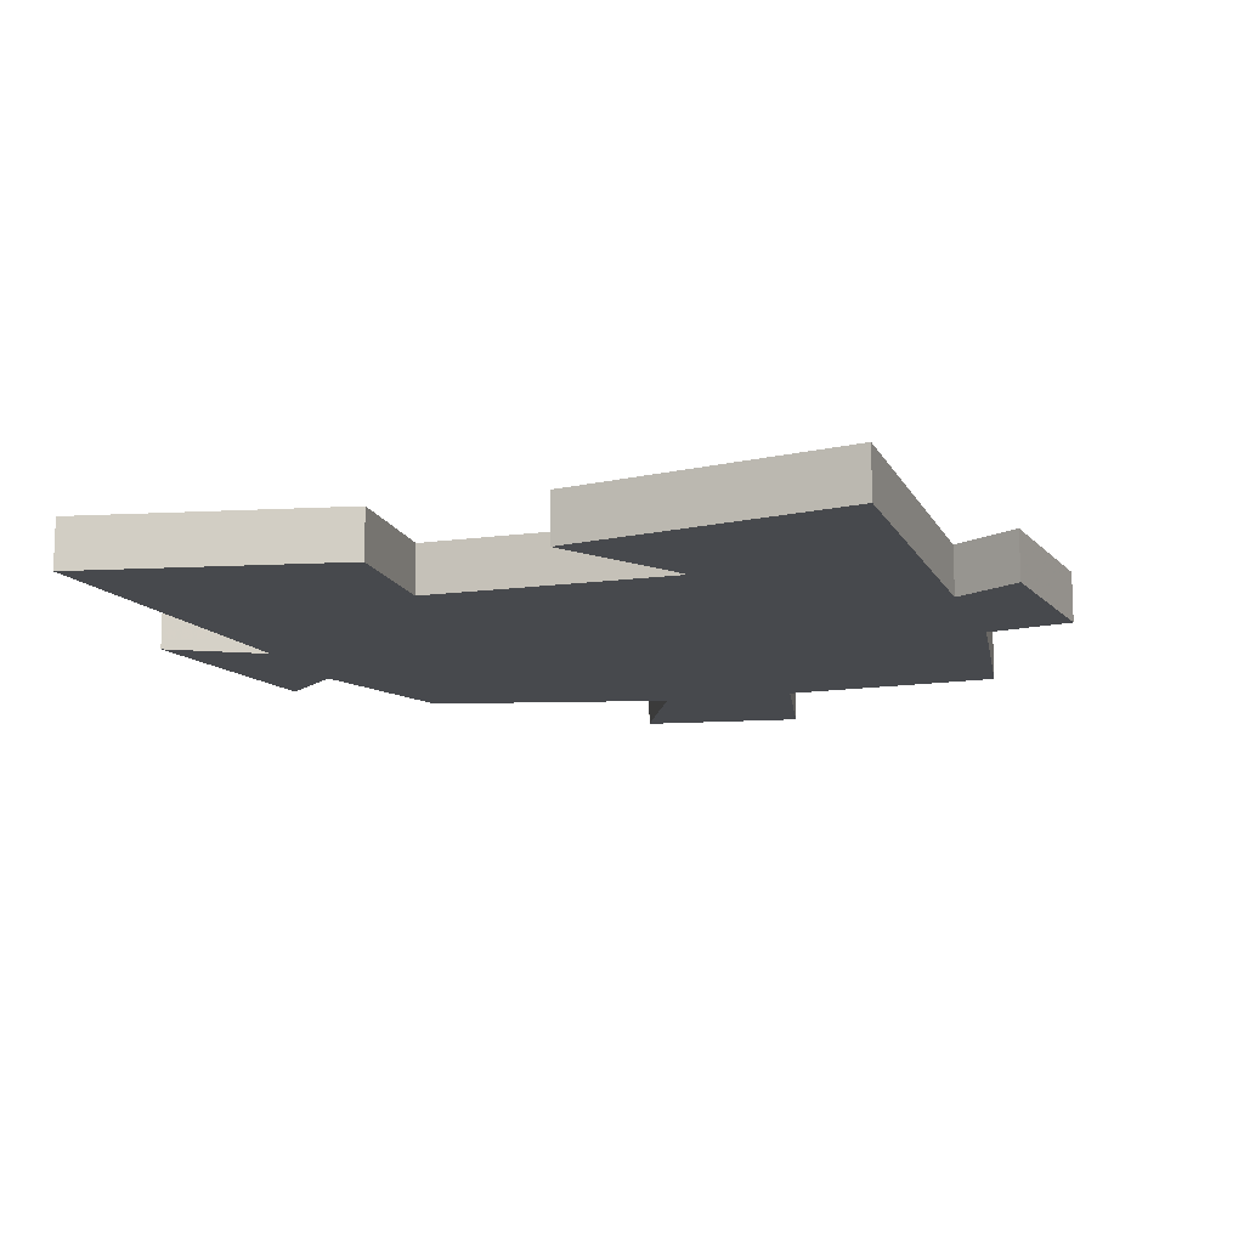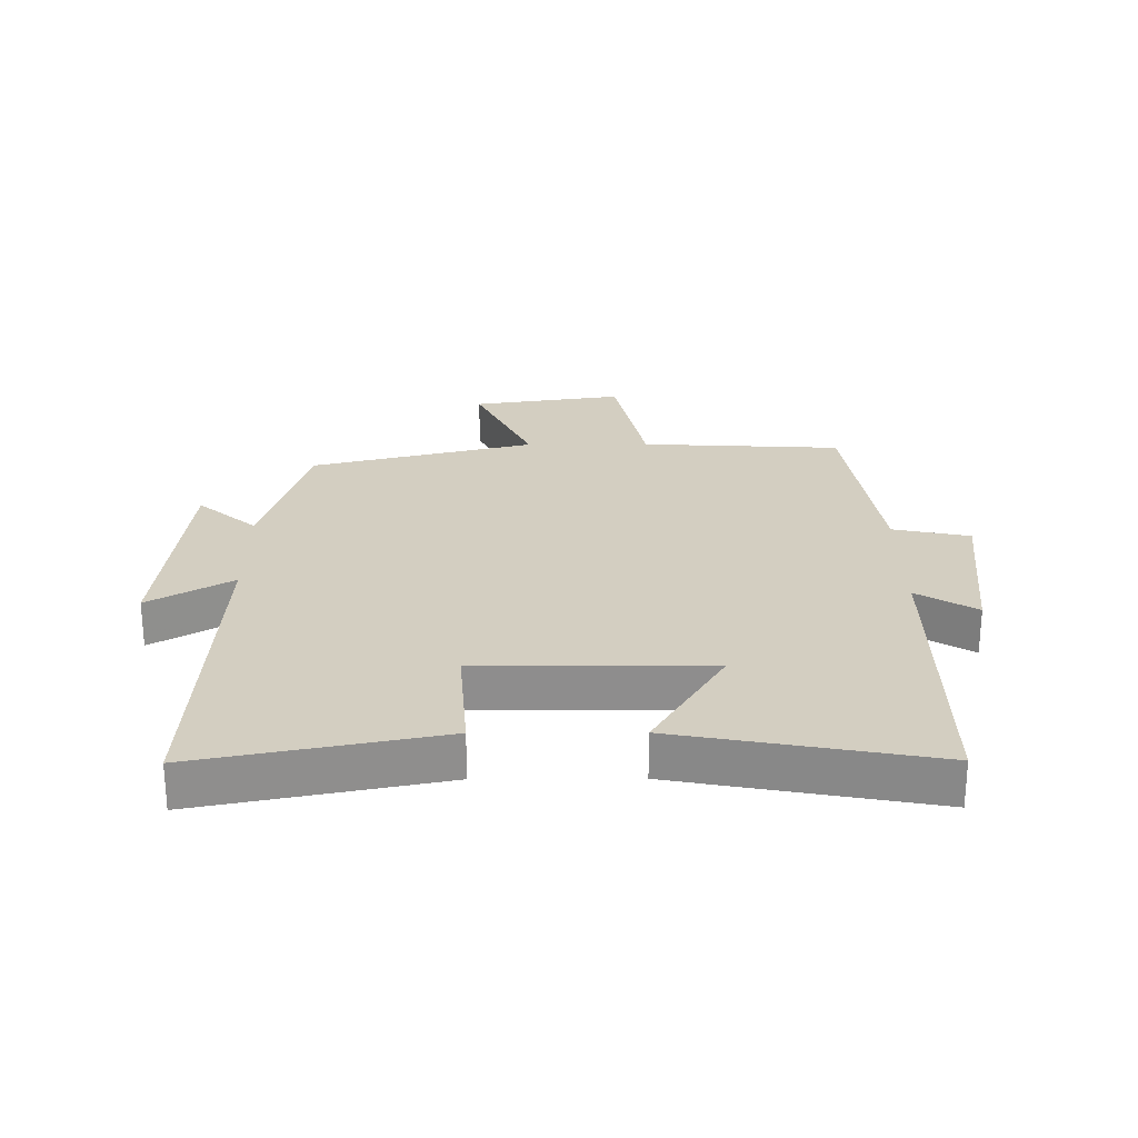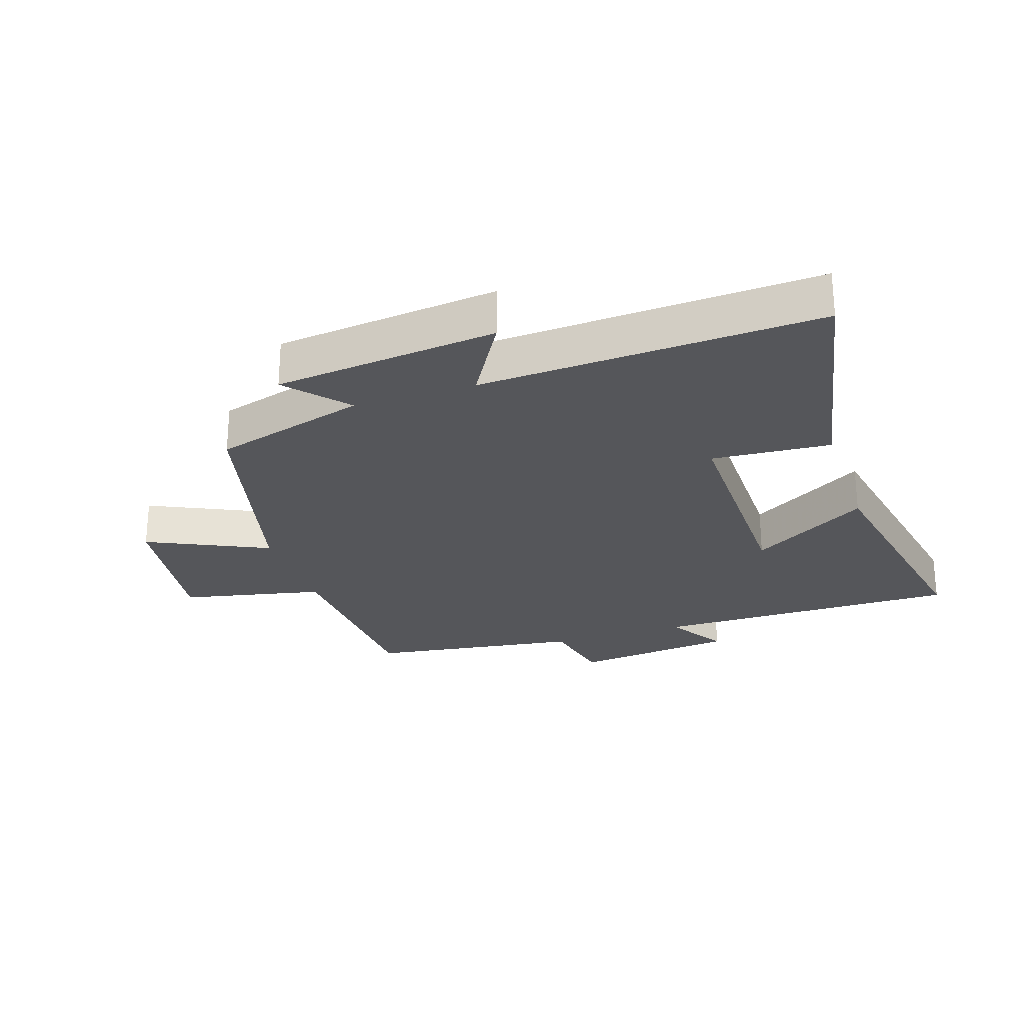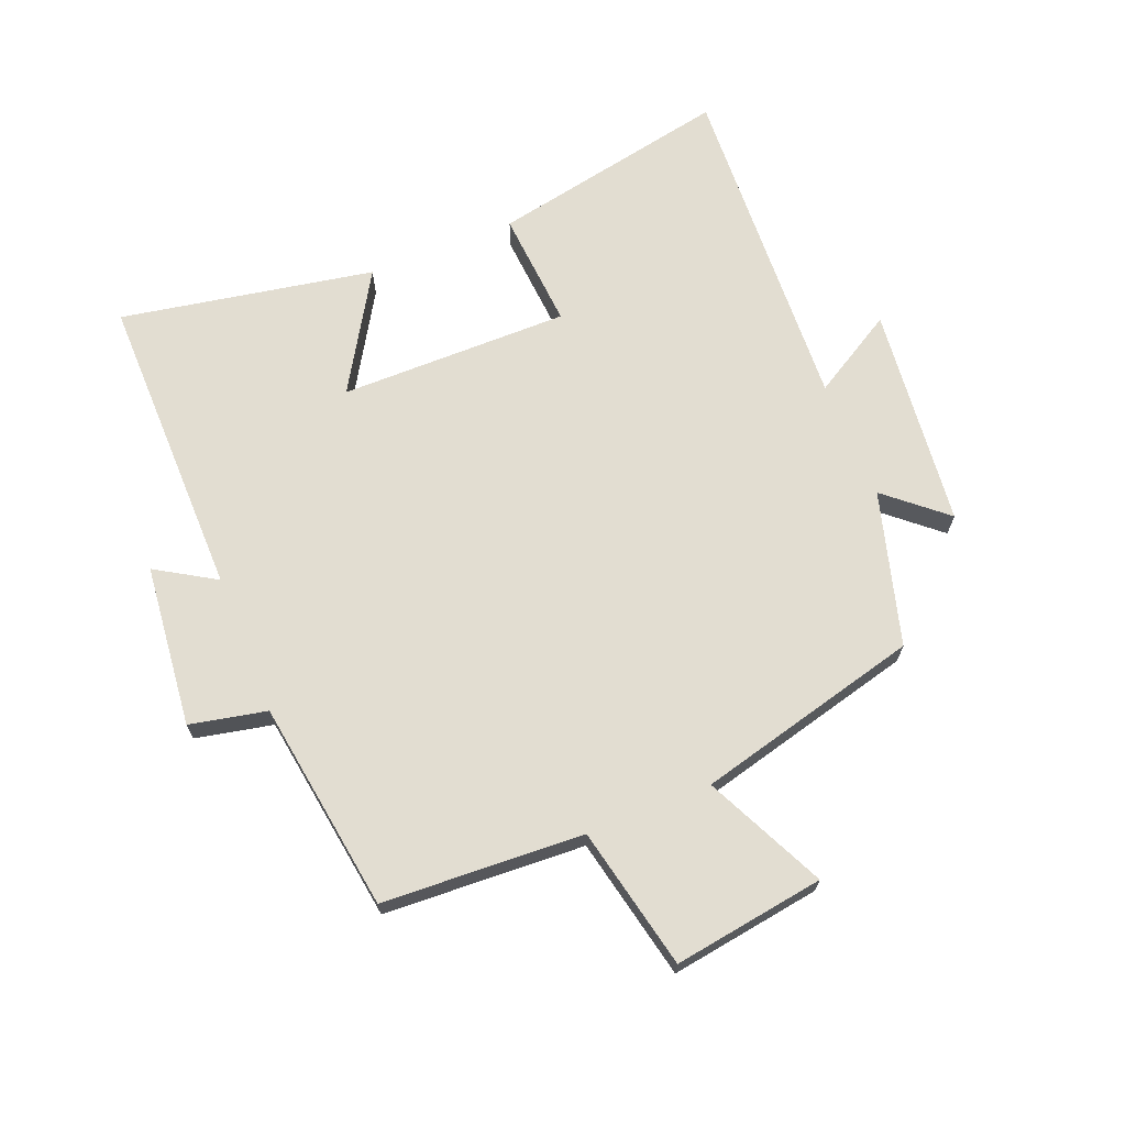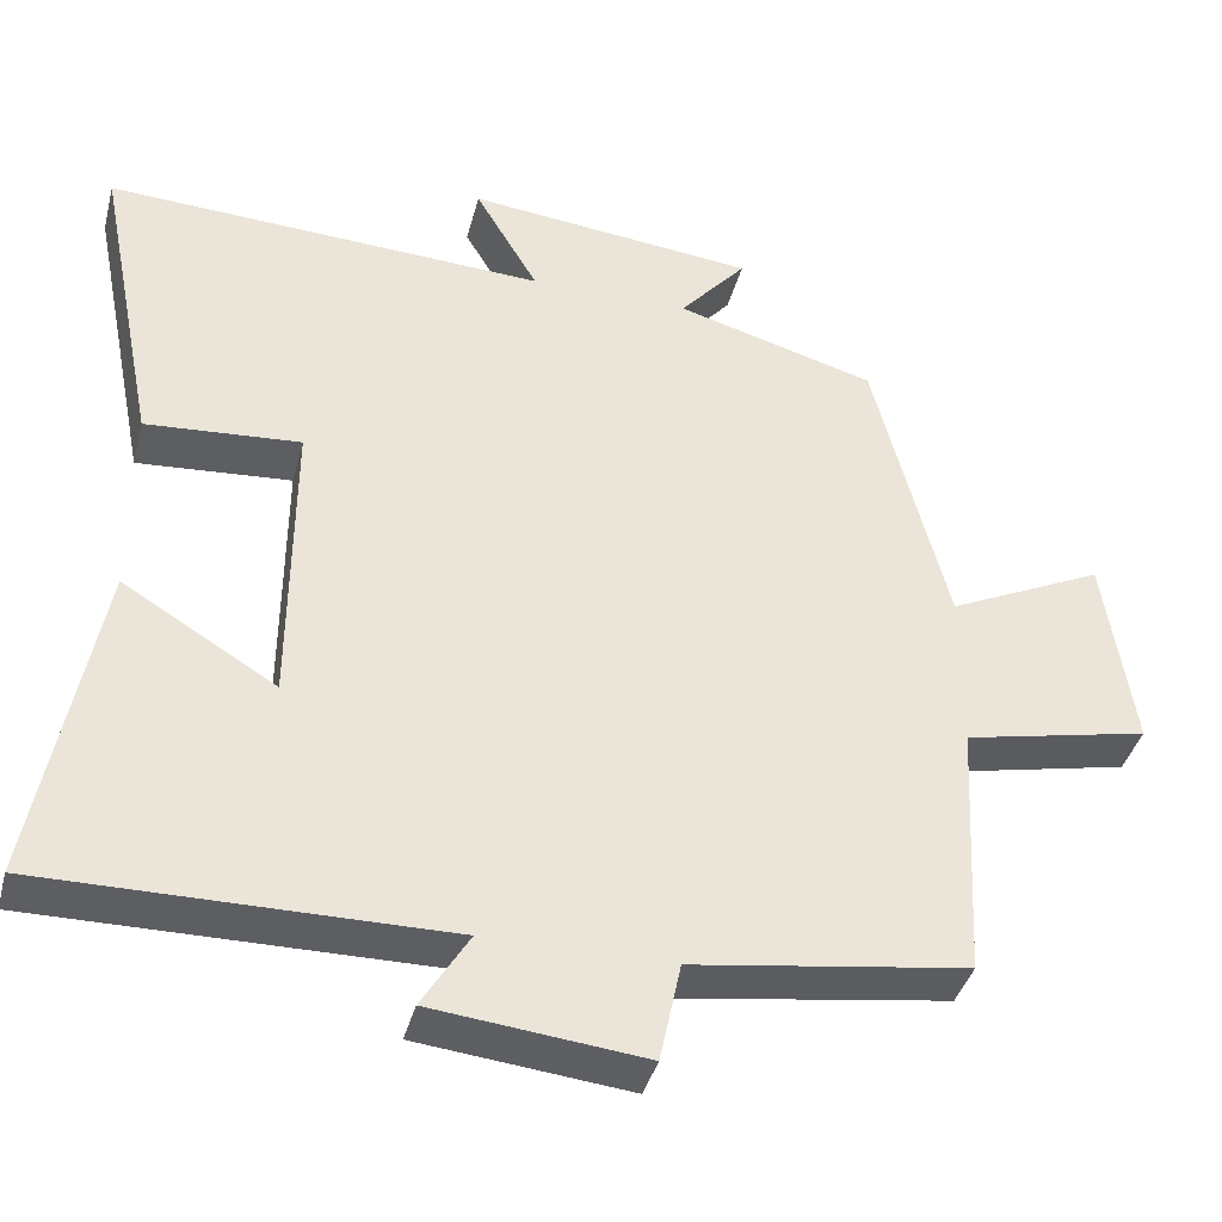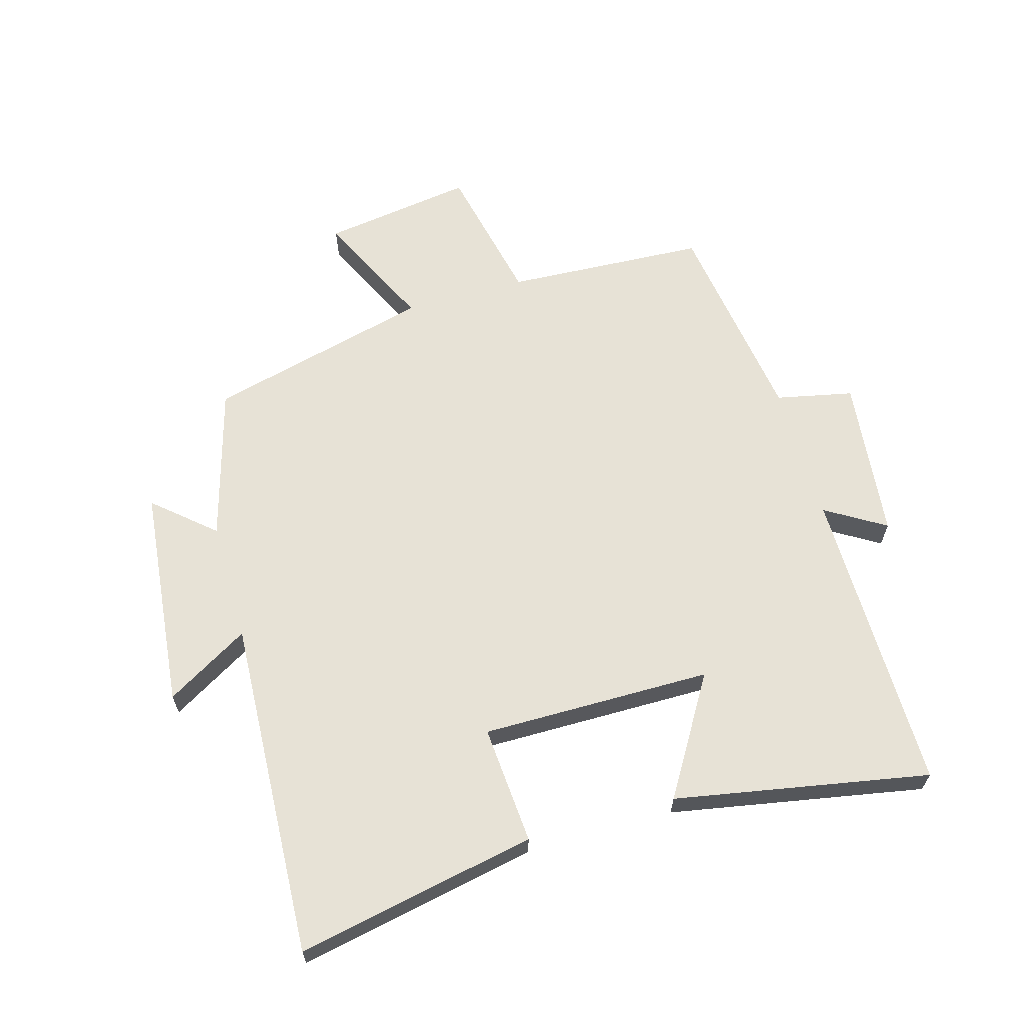
<metadata>
{"format":"obj","ext":"obj","renderer":"f3d","projection":"perspective","resolution":1024,"background":"white","views":[{"elev":-12.3,"azim":108.4,"up":"+Y"},{"elev":25.3,"azim":89.7,"up":"+Y"},{"elev":-25.9,"azim":18.5,"up":"+Y"},{"elev":68.5,"azim":-112.0,"up":"+Y"},{"elev":-39.4,"azim":165.6,"up":"+Z"},{"elev":63.7,"azim":74.0,"up":"+Y"}]}
</metadata>
<code>
v -0.483 0.07 -0.451
v -0.5 0.07 -0.129
v -0.728 0.07 -0.08
v -0.692 0.07 0.162
v -0.5 0.07 0.071
v -0.409 0.07 0.43
v -0.163 0.07 0.5
v -0.245 0.07 0.595
v 0.111 0.07 0.633
v 0.033 0.07 0.5
v 0.576 0.07 0.527
v 0.5 0.07 0.143
v 0.31 0.07 0.157
v 0.312 0.07 -0.211
v 0.5 0.07 -0.097
v 0.575 0.07 -0.503
v 0.083 0.07 -0.5
v 0.141 0.07 -0.595
v -0.119 0.07 -0.623
v -0.145 0.07 -0.5
v -0.483 0 -0.451
v -0.5 0 -0.129
v -0.728 0 -0.08
v -0.692 0 0.162
v -0.5 0 0.071
v -0.409 0 0.43
v -0.163 0 0.5
v -0.245 0 0.595
v 0.111 0 0.633
v 0.033 0 0.5
v 0.576 0 0.527
v 0.5 0 0.143
v 0.31 0 0.157
v 0.312 0 -0.211
v 0.5 0 -0.097
v 0.575 0 -0.503
v 0.083 0 -0.5
v 0.141 0 -0.595
v -0.119 0 -0.623
v -0.145 0 -0.5
f 17 18 19 20
f 17 20 1 2
f 14 15 16 17
f 13 14 17 2
f 10 11 12 13
f 10 13 2
f 7 8 9 10
f 7 10 2
f 6 7 2
f 5 6 2
f 2 3 4 5
f 40 39 38 37
f 22 21 40 37
f 37 36 35 34
f 22 37 34 33
f 33 32 31 30
f 22 33 30
f 30 29 28 27
f 22 30 27
f 22 27 26
f 22 26 25
f 25 24 23 22
f 1 21 22 2
f 2 22 23 3
f 3 23 24 4
f 4 24 25 5
f 5 25 26 6
f 6 26 27 7
f 7 27 28 8
f 8 28 29 9
f 9 29 30 10
f 10 30 31 11
f 11 31 32 12
f 12 32 33 13
f 13 33 34 14
f 14 34 35 15
f 15 35 36 16
f 16 36 37 17
f 17 37 38 18
f 18 38 39 19
f 19 39 40 20
f 20 40 21 1

</code>
